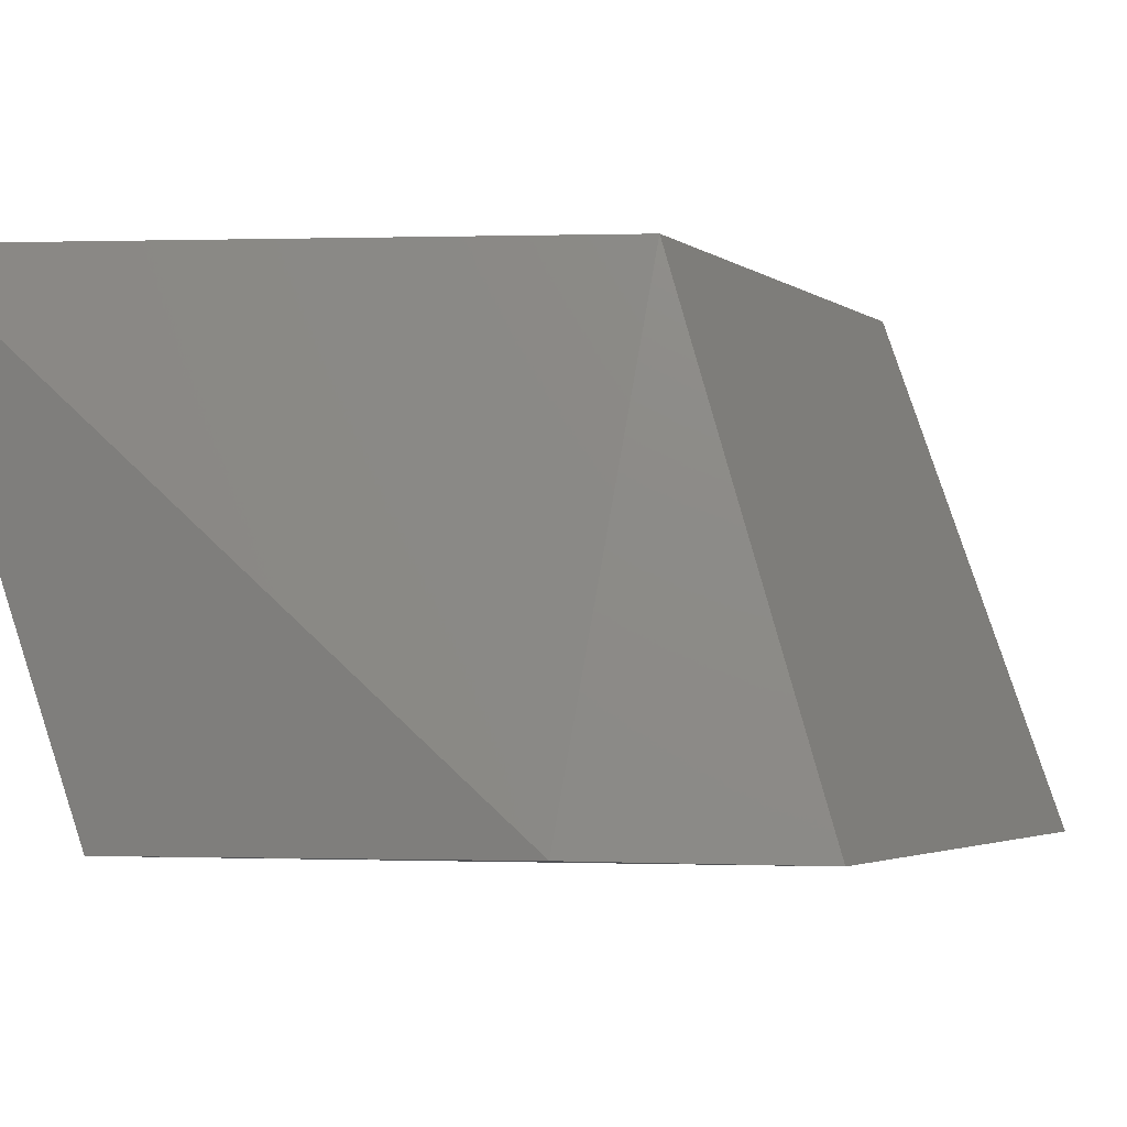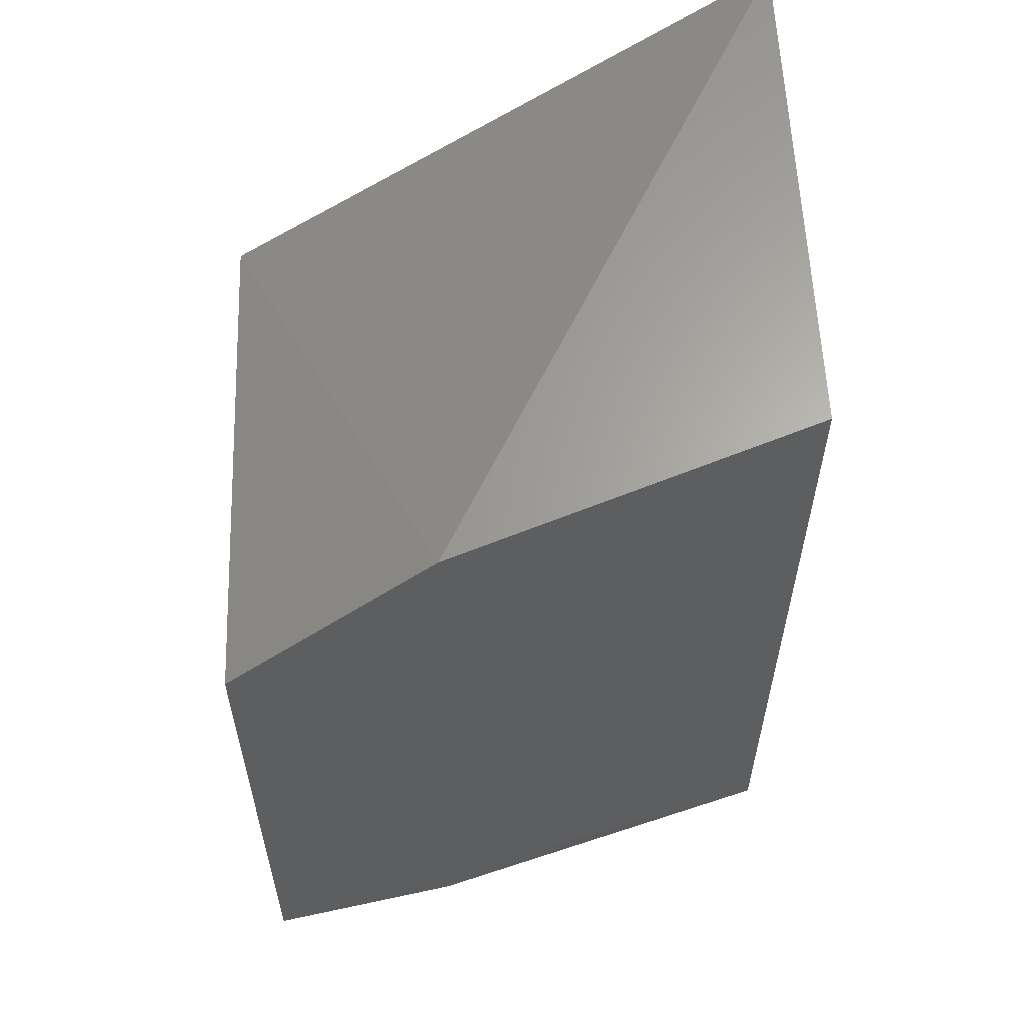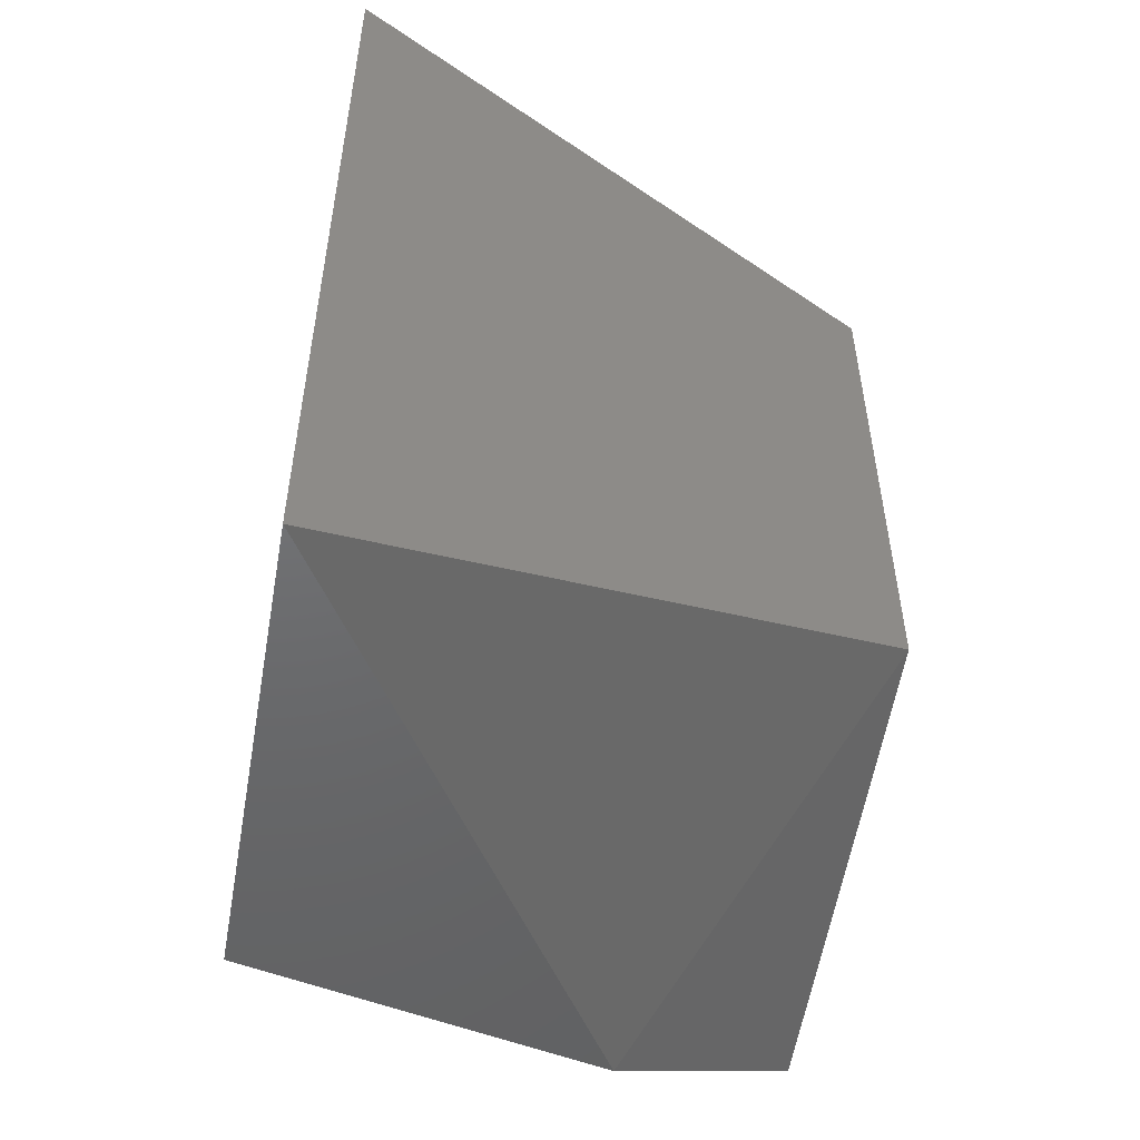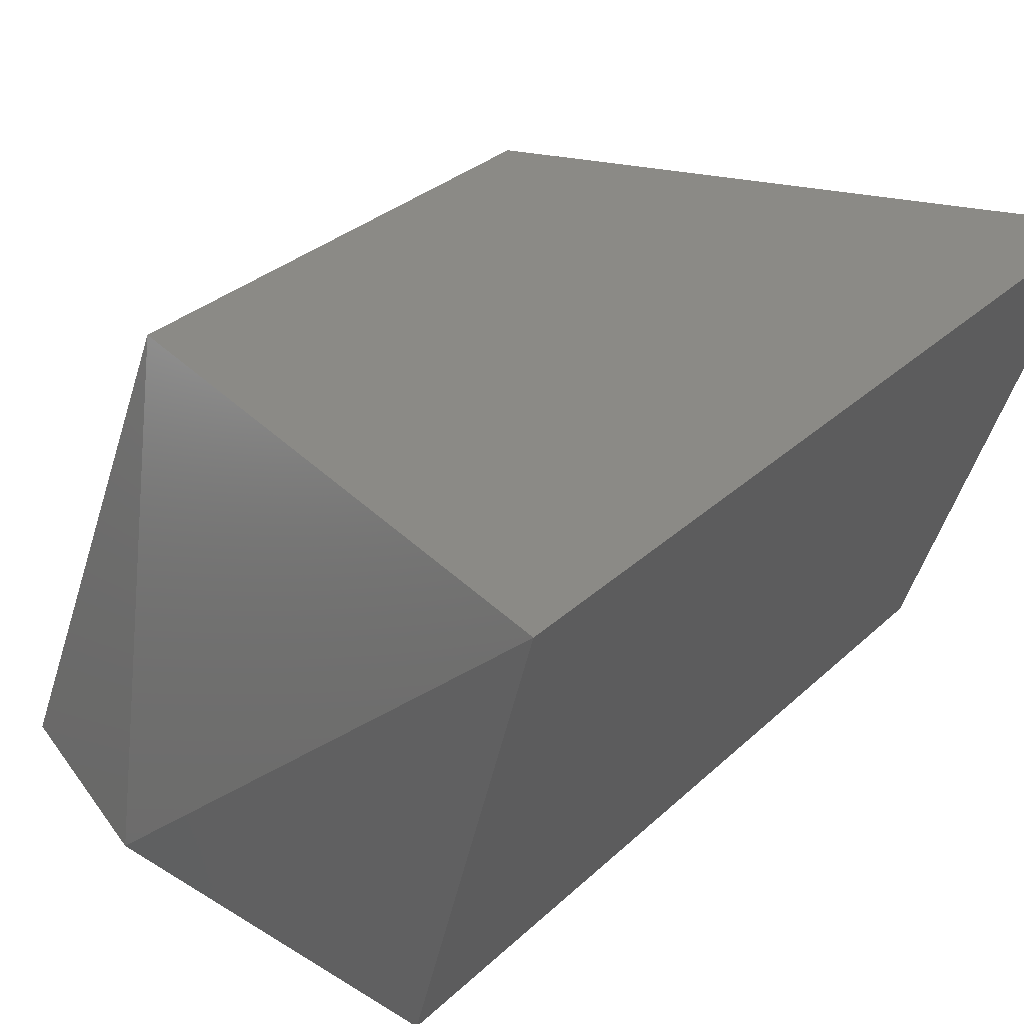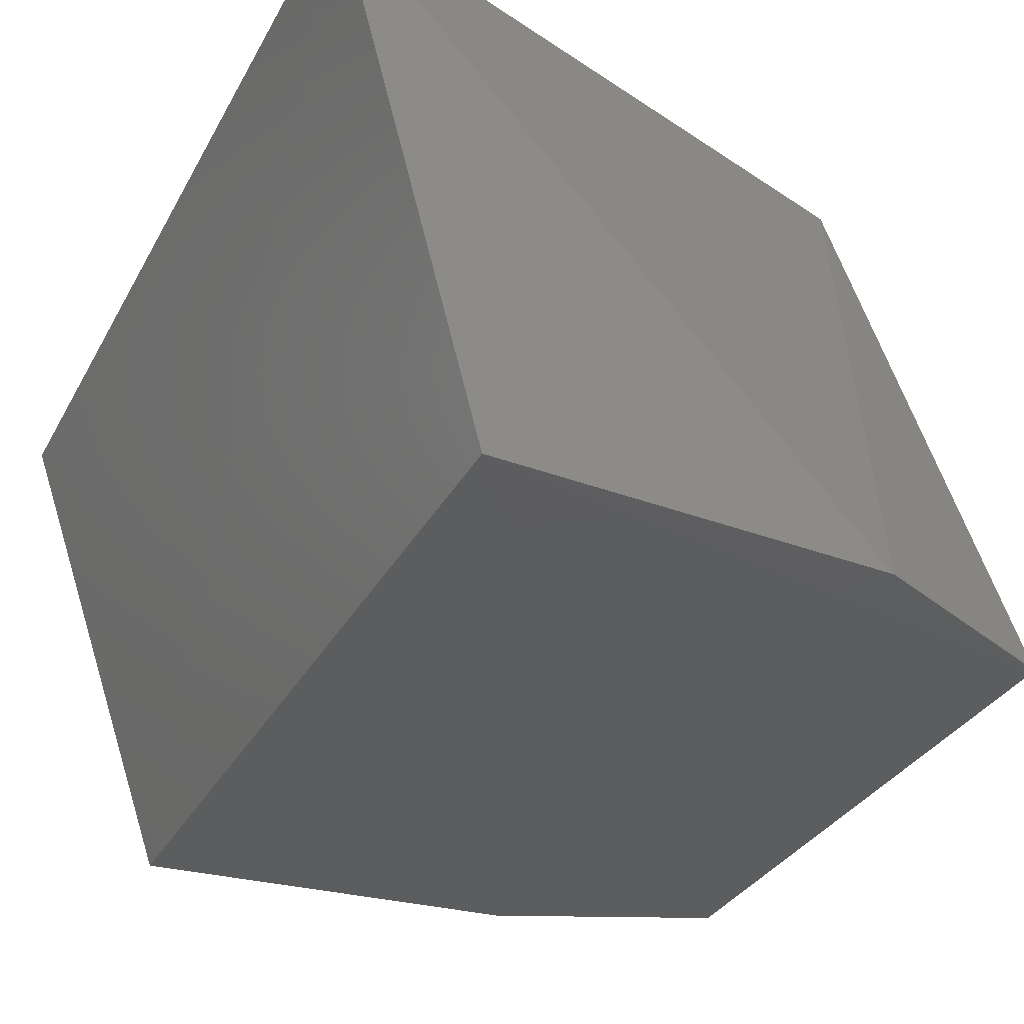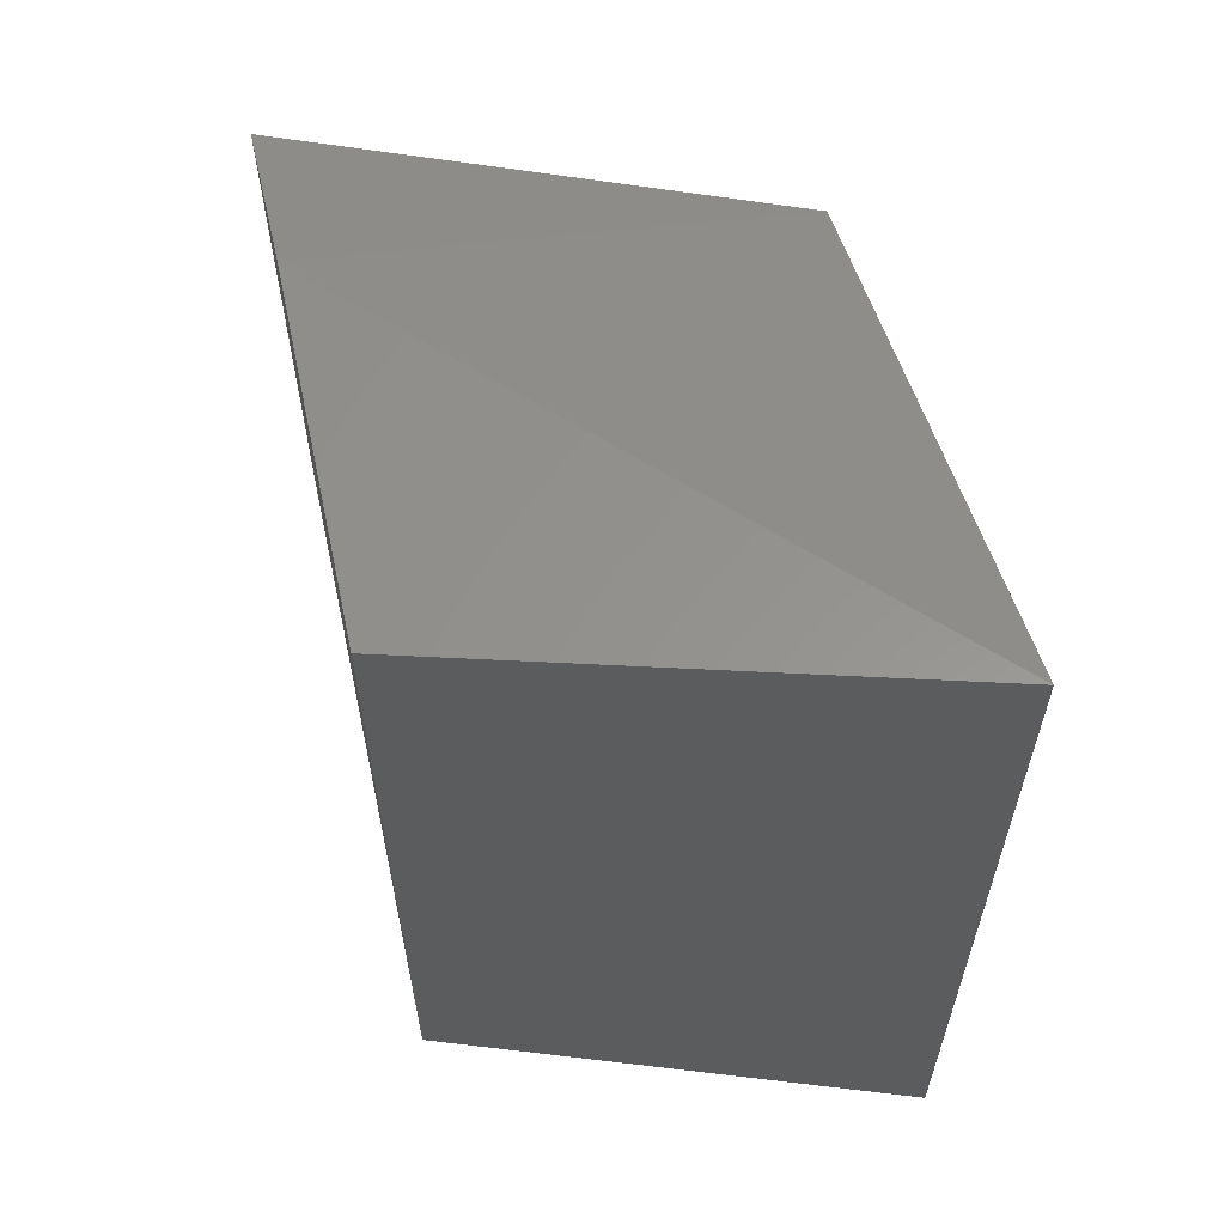
<metadata>
{"format":"stl","ext":"stl","renderer":"f3d","projection":"perspective","resolution":1024,"background":"white","views":[{"elev":-2.9,"azim":25.3,"up":"+Z"},{"elev":59.6,"azim":159.0,"up":"+Y"},{"elev":-53.1,"azim":-27.8,"up":"+Y"},{"elev":30.6,"azim":-142.8,"up":"+Z"},{"elev":-32.2,"azim":-24.5,"up":"+Z"},{"elev":61.5,"azim":-102.3,"up":"+Y"}]}
</metadata>
<code>
# stl→obj: 10 verts, 16 faces
v -0.3141 0.4461 0.4112
v -0.3141 0.4608 0.4112
v -0.3074 0.4603 0.4112
v -0.3038 0.4587 0.4112
v -0.3038 0.4481 0.4112
v -0.3168 0.4453 0.4197
v -0.3167 0.4615 0.4197
v -0.3066 0.4581 0.4196
v -0.3066 0.4487 0.4196
v -0.3073 0.4466 0.4112
f 1 2 3
f 1 3 4
f 4 5 1
f 2 1 6
f 2 6 7
f 5 4 8
f 5 8 9
f 9 8 7
f 9 7 6
f 3 7 8
f 3 8 4
f 3 2 7
f 10 6 1
f 10 1 5
f 10 5 9
f 10 9 6

</code>
